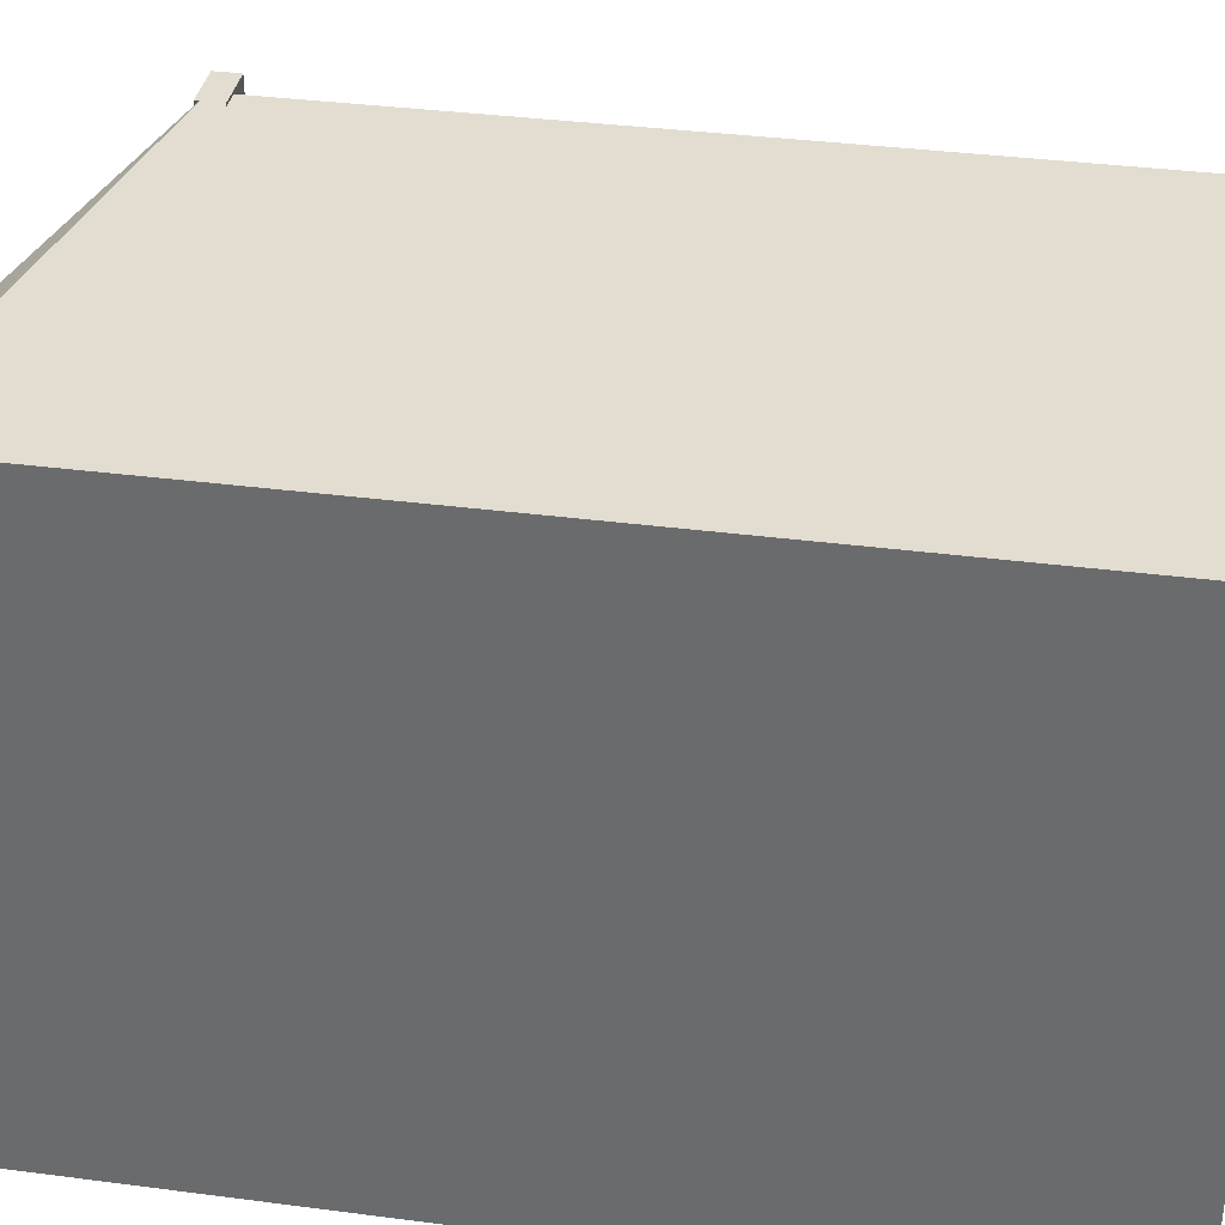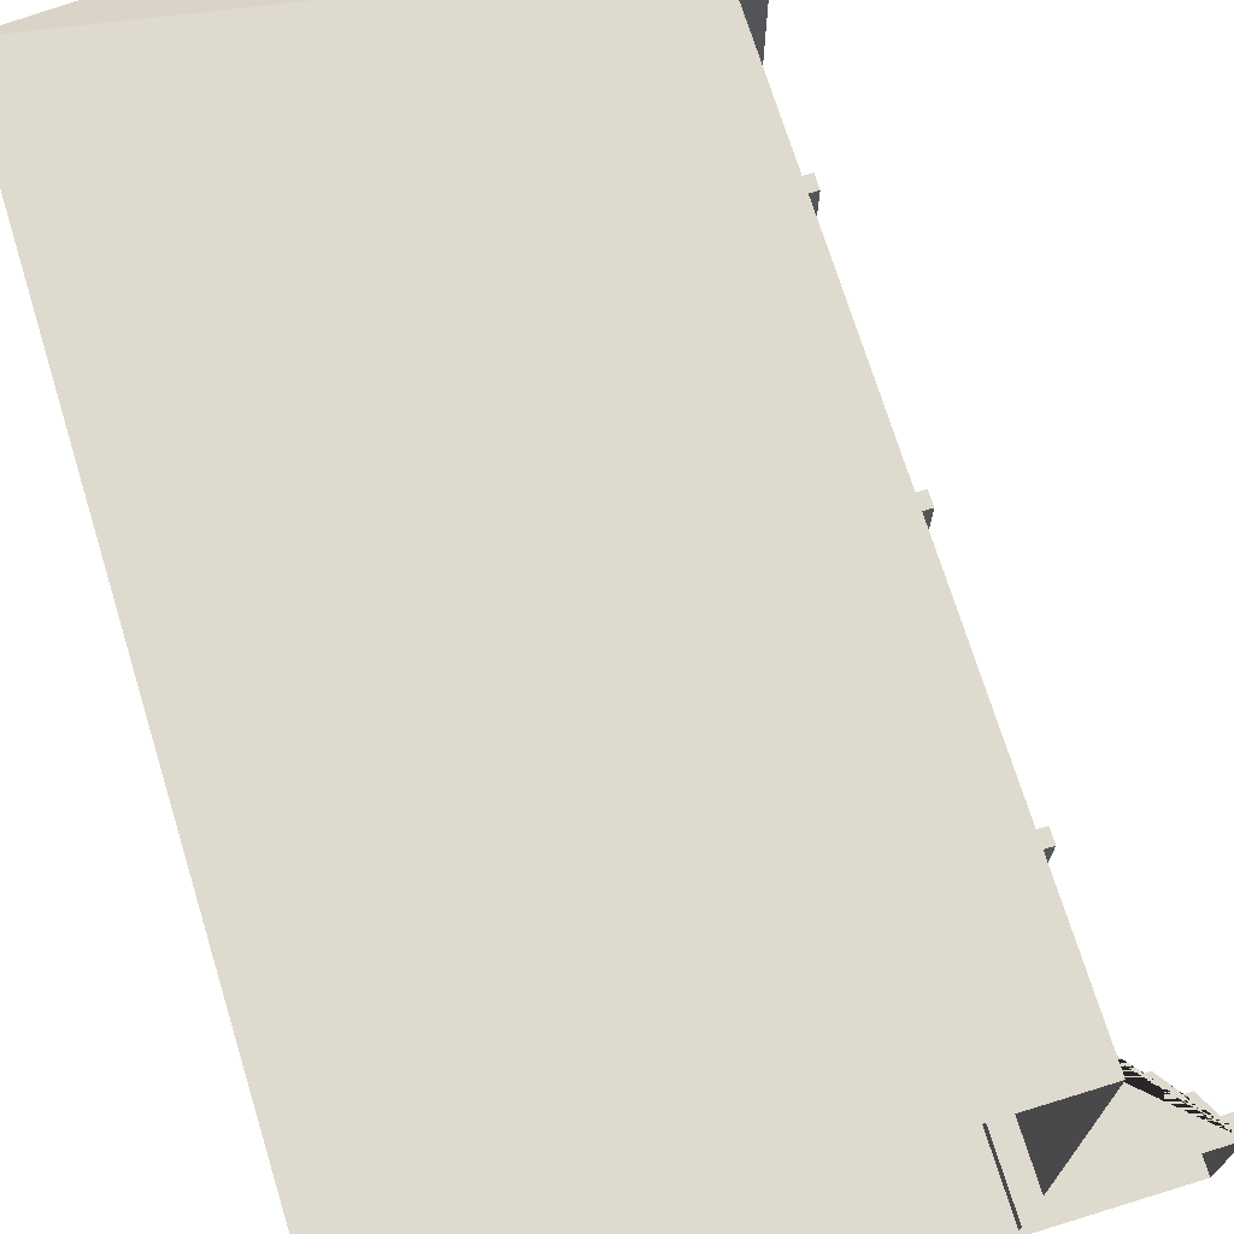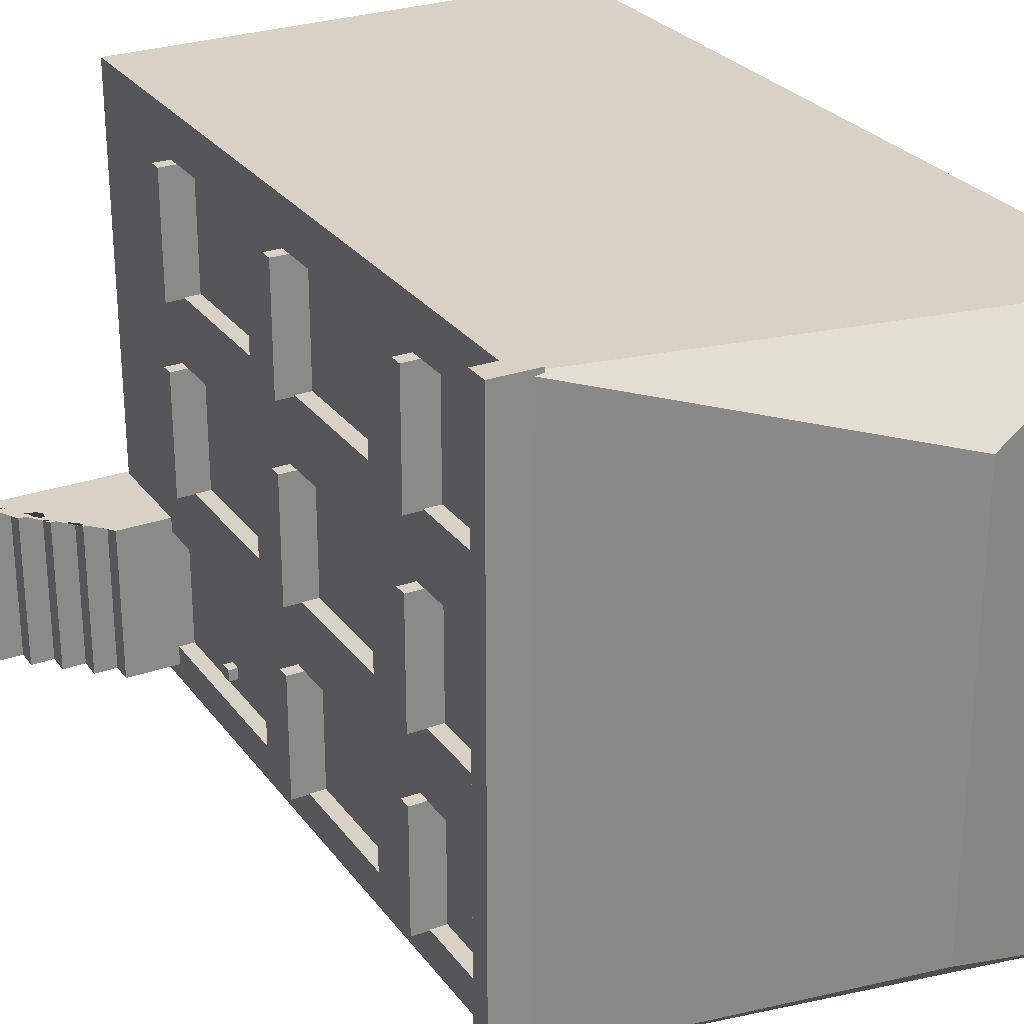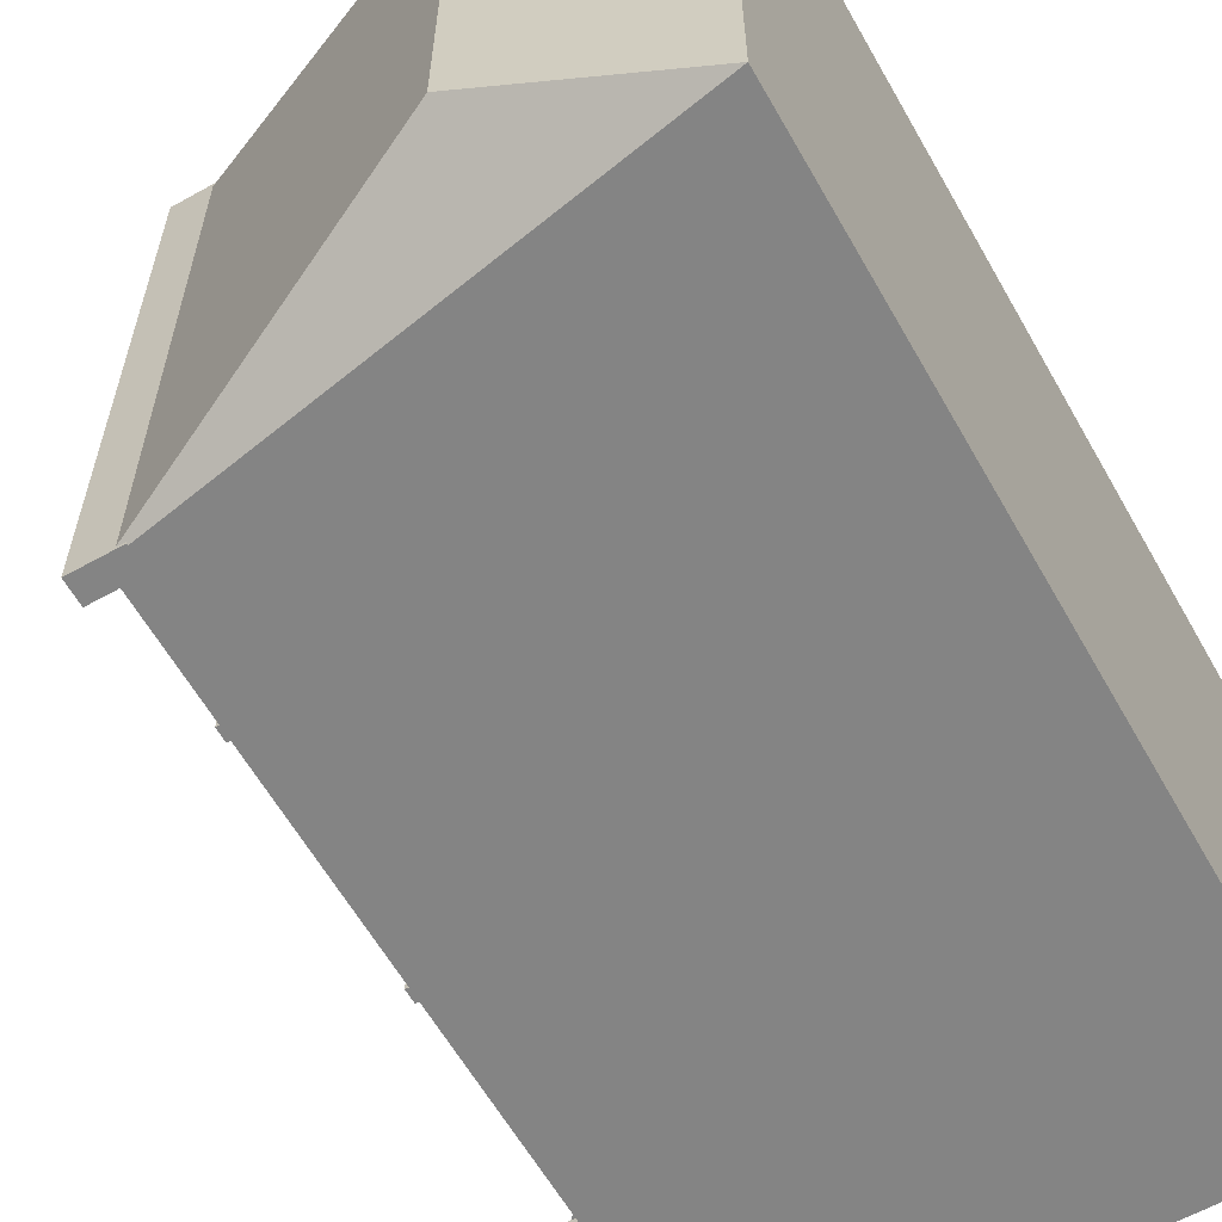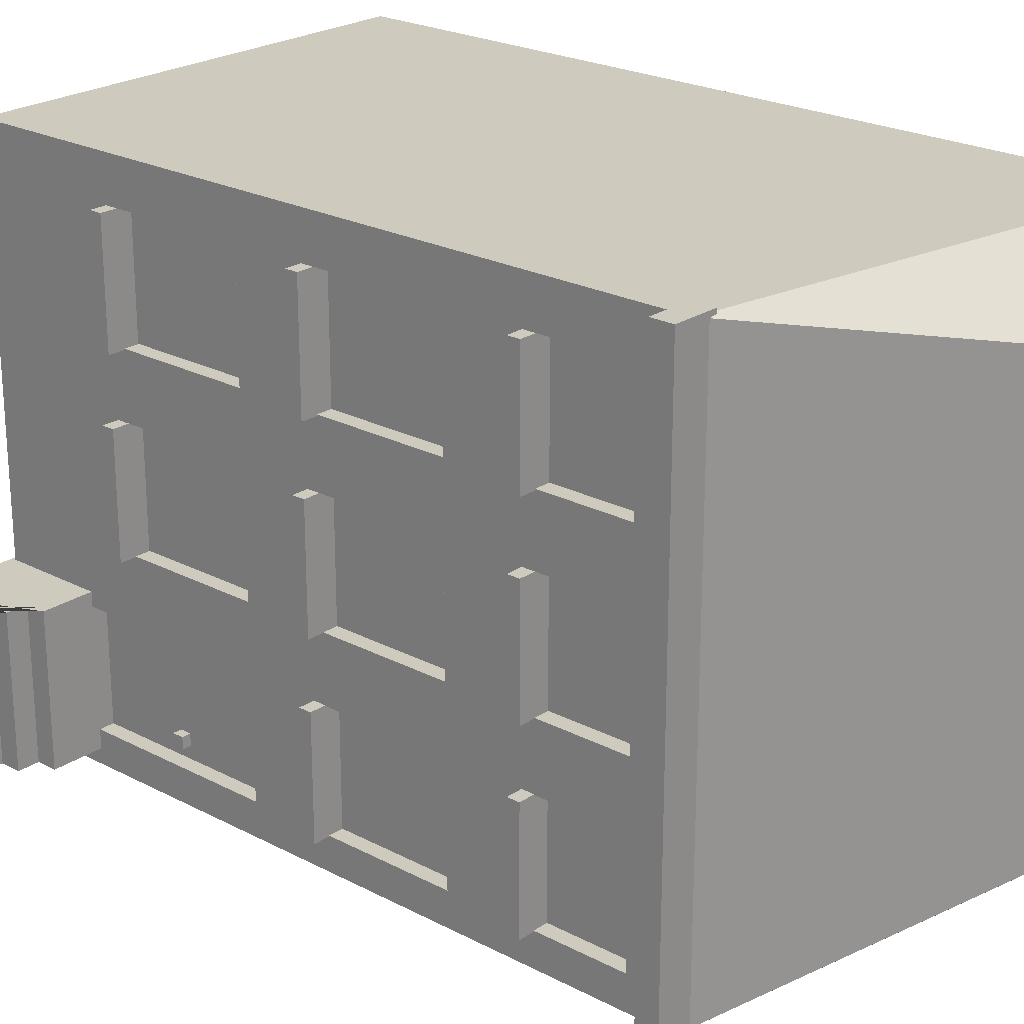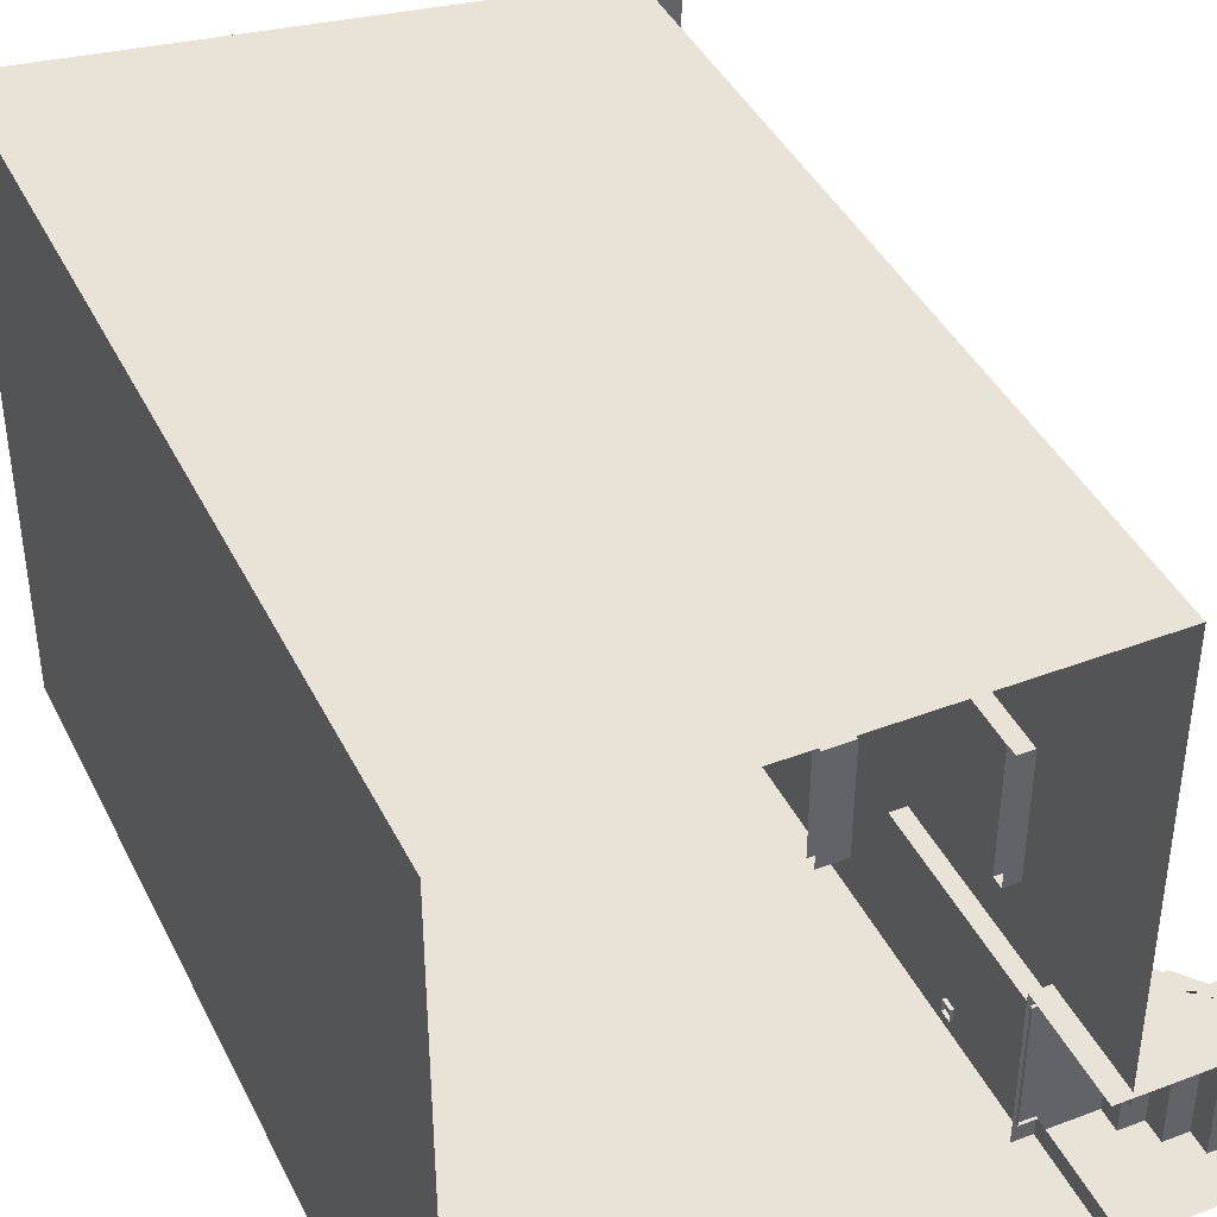
<metadata>
{"format":"obj","ext":"obj","renderer":"f3d","projection":"perspective","resolution":1024,"background":"white","views":[{"elev":35.2,"azim":-80.1,"up":"+Z"},{"elev":71.3,"azim":-17.1,"up":"+Z"},{"elev":27.2,"azim":151.5,"up":"+Z"},{"elev":-61.3,"azim":-150.4,"up":"+Z"},{"elev":23.2,"azim":131.6,"up":"+Z"},{"elev":41.6,"azim":-24.7,"up":"+Z"}]}
</metadata>
<code>
o ZwyklyZwyklyCzerwony.001
v -0.1594 1.585 -0.4725
v -0.1594 1.72 -0.4725
v -0.1594 1.585 -1.744
v -0.1594 1.72 -1.744
v 0.1787 1.585 -0.4725
v 0.1787 1.72 -0.4725
v 0.1787 1.585 -1.744
v 0.1787 1.72 -1.744
v -0.1594 1.585 -2.425
v -0.1594 1.72 -2.425
v -0.1594 1.585 -3.697
v -0.1594 1.72 -3.697
v 0.1787 1.585 -2.425
v 0.1787 1.72 -2.425
v 0.1787 1.585 -3.697
v 0.1787 1.72 -3.697
v -5.002 0 1e-06
v -5.002 8.794 1e-06
v -5.002 0 -6.003
v -5.002 8.794 -6.003
v 0 0 1e-06
v 0 7.9 1e-06
v 0 0 -6.003
v 0 7.9 -6.003
v 0 0 -4.383
v 0 0 -5.64
v 0 5.465 -2.424
v 0 5.465 -0.4713
v 0 5.465 -1.731
v 0 5.465 -3.692
v 0 5.465 -4.383
v 0 5.465 -5.64
v 0 4.059 -2.424
v 0 4.059 -0.4713
v 0 4.059 -1.731
v 0 4.059 -3.692
v 0 4.059 -4.383
v 0 4.059 -5.64
v 0 3.157 -2.424
v 0 3.157 -0.4713
v 0 3.157 -1.731
v 0 3.157 -3.692
v 0 3.157 -4.383
v 0 3.157 -5.64
v 0 1.703 -2.424
v 0 1.703 -0.4713
v 0 1.703 -1.731
v 0 1.703 -3.692
v 0 1.047 -4.383
v 0 1.047 -5.64
v 0 7.395 -2.424
v 0 7.395 -0.4713
v 0 7.395 -1.731
v 0 7.395 -3.692
v 0 7.395 -4.383
v 0 7.395 -5.64
v 0 6.411 -2.424
v 0 6.411 -0.4713
v 0 6.411 -1.731
v 0 6.411 -3.692
v 0 6.411 -4.383
v 0 6.411 -5.64
v -0.1639 5.465 -5.64
v -0.1639 5.465 -4.383
v -0.1639 5.465 -1.731
v -0.1639 5.465 -0.4713
v -0.1639 5.465 -3.692
v -0.1639 5.465 -2.424
v -0.1639 4.059 -2.424
v -0.1639 4.059 -0.4713
v -0.1639 4.059 -1.731
v -0.1639 4.059 -3.692
v -0.1639 4.059 -4.383
v -0.1639 4.059 -5.64
v -0.1639 3.157 -5.64
v -0.1639 3.157 -4.383
v -0.1639 3.157 -1.731
v -0.1639 3.157 -0.4713
v -0.1639 3.157 -3.692
v -0.1639 3.157 -2.424
v -0.1639 1.703 -2.424
v -0.1639 1.703 -0.4713
v -0.1639 1.703 -1.731
v -0.1639 1.703 -3.692
v -0.1639 1.047 -4.383
v -0.1639 1.047 -5.64
v -0.1639 7.395 -5.64
v -0.1639 7.395 -4.383
v -0.1639 7.395 -1.731
v -0.1639 7.395 -0.4713
v -0.1639 7.395 -3.692
v -0.1639 7.395 -2.424
v -0.1639 6.411 -2.424
v -0.1639 6.411 -0.4713
v -0.1639 6.411 -1.731
v -0.1639 6.411 -3.692
v -0.1639 6.411 -4.383
v -0.1639 6.411 -5.64
v -3.142 9.323 -5.25
v -3.142 9.323 -0.7524
v 0 1.039 1e-06
v -5.002 1.041 1e-06
v 0 1.046 -6.003
v -5.002 1.046 -6.003
v -0.199 2.02 -5.378
v -0.199 2.142 -5.378
v -0.199 2.02 -5.502
v -0.199 2.142 -5.502
v -0.06761 2.02 -5.378
v -0.06761 2.142 -5.378
v -0.06761 2.02 -5.502
v -0.06761 2.142 -5.502
v -0.1956 -0.04456 -4.235
v -0.1956 1.074 -4.235
v -0.1956 -0.04456 -5.839
v -0.1956 1.074 -5.839
v 1.518 -0.04456 -4.235
v 1.518 -0.04456 -5.839
v 1.518 0.1697 -4.235
v 1.279 0.1697 -4.235
v 1.279 0.3957 -4.235
v 1.04 0.3957 -4.235
v 1.04 0.6217 -4.235
v 0.8013 0.6217 -4.235
v 0.8013 0.8476 -4.235
v 0.5622 0.8476 -4.235
v 0.5622 1.074 -4.235
v 1.518 0.1697 -5.839
v 0.5622 1.074 -5.839
v 0.5622 0.8476 -5.839
v 0.8013 0.8476 -5.839
v 0.8013 0.6217 -5.839
v 1.04 0.6217 -5.839
v 1.04 0.3957 -5.839
v 1.279 0.3957 -5.839
v 1.279 0.1697 -5.839
v -0.3167 3.934 -0.4725
v -0.3167 4.069 -0.4725
v -0.3167 3.934 -1.744
v -0.3167 4.069 -1.744
v 0.177 3.934 -0.4725
v 0.177 4.069 -0.4725
v 0.177 3.934 -1.744
v 0.177 4.069 -1.744
v -0.3167 3.934 -2.425
v -0.3167 4.069 -2.425
v -0.3167 3.934 -3.697
v -0.3167 4.069 -3.697
v 0.177 3.934 -2.425
v 0.177 4.069 -2.425
v 0.177 3.934 -3.697
v 0.177 4.069 -3.697
v -0.3167 3.934 -4.377
v -0.3167 4.069 -4.377
v -0.3167 3.934 -5.649
v -0.3167 4.069 -5.649
v 0.177 3.934 -4.377
v 0.177 4.069 -4.377
v 0.177 3.934 -5.649
v 0.177 4.069 -5.649
v -0.3167 6.288 -0.4725
v -0.3167 6.423 -0.4725
v -0.3167 6.288 -1.744
v -0.3167 6.423 -1.744
v 0.177 6.288 -0.4725
v 0.177 6.423 -0.4725
v 0.177 6.288 -1.744
v 0.177 6.423 -1.744
v -0.3167 6.288 -2.425
v -0.3167 6.423 -2.425
v -0.3167 6.288 -3.697
v -0.3167 6.423 -3.697
v 0.177 6.288 -2.425
v 0.177 6.423 -2.425
v 0.177 6.288 -3.697
v 0.177 6.423 -3.697
v -0.3167 6.288 -4.377
v -0.3167 6.423 -4.377
v -0.3167 6.288 -5.649
v -0.3167 6.423 -5.649
v 0.177 6.288 -4.377
v 0.177 6.423 -4.377
v 0.177 6.288 -5.649
v 0.177 6.423 -5.649
v -0.2057 7.714 0.02946
v -0.2057 7.956 0.02946
v -0.2057 7.714 -6.009
v -0.2057 7.956 -6.009
v 0.2747 7.714 0.02946
v 0.2747 7.956 0.02946
v 0.2747 7.714 -6.009
v 0.2747 7.956 -6.009
f 3 4 8 7
f 7 8 6 5
f 5 6 2 1
f 3 7 5 1
f 8 4 2 6
f 11 12 16 15
f 15 16 14 13
f 13 14 10 9
f 11 15 13 9
f 16 12 10 14
f 22 100 18
f 99 20 18 100
f 54 24 22 51
f 53 22 52
f 51 22 53
f 55 24 54
f 56 24 55
f 60 54 91 96
f 17 102 18 20 104 19
f 37 31 30 36
f 33 27 29 35
f 41 40 78 77
f 54 51 92 91
f 21 101 102 17
f 34 28 22 101
f 40 34 101
f 42 36 33 39
f 41 35 34 40
f 39 33 35 41
f 43 37 36 42
f 44 38 37 43
f 23 103 50
f 37 38 74 73
f 49 43 42 48
f 45 39 41 47
f 59 53 89 95
f 57 60 96 93
f 46 40 101
f 25 49 101 21
f 23 50 26
f 24 56 62
f 32 31 64 63
f 61 55 54 60
f 57 51 53 59
f 39 45 81 80
f 52 58 94 90
f 58 52 22
f 28 58 22
f 30 60 57 27
f 29 59 58 28
f 27 57 59 29
f 31 61 60 30
f 32 62 61 31
f 24 62 32
f 74 63 64 73
f 71 65 66 70
f 72 67 68 69
f 86 75 76 85
f 83 77 78 82
f 84 79 80 81
f 98 87 88 97
f 95 89 90 94
f 96 91 92 93
f 40 46 82 78
f 27 33 69 68
f 58 59 95 94
f 45 48 84 81
f 47 41 77 83
f 55 61 97 88
f 42 39 80 79
f 29 28 66 65
f 48 42 79 84
f 28 34 70 66
f 46 47 83 82
f 33 36 72 69
f 62 56 87 98
f 35 29 65 71
f 56 55 88 87
f 43 49 85 76
f 30 27 68 67
f 61 62 98 97
f 36 30 67 72
f 34 35 71 70
f 50 44 75 86
f 51 57 93 92
f 44 43 76 75
f 31 37 73 64
f 53 52 90 89
f 38 32 63 74
f 19 104 103 23
f 24 99 100 22
f 20 99 24
f 101 49 45 47
f 49 48 45
f 101 47 46
f 102 101 22 18
f 103 38 44
f 50 103 44
f 103 24 32 38
f 103 104 20 24
f 107 108 112 111
f 111 112 110 109
f 109 110 106 105
f 107 111 109 105
f 112 108 106 110
f 117 119 120 121 122 123 124 125 126 127 114 113
f 115 116 129 130 131 132 133 134 135 136 128 118
f 118 128 119 117
f 116 114 127 129
f 129 127 126 130
f 130 126 125 131
f 131 125 124 132
f 132 124 123 133
f 133 123 122 134
f 134 122 121 135
f 135 121 120 136
f 136 120 119 128
f 139 140 144 143
f 143 144 142 141
f 141 142 138 137
f 139 143 141 137
f 144 140 138 142
f 147 148 152 151
f 151 152 150 149
f 149 150 146 145
f 147 151 149 145
f 152 148 146 150
f 155 156 160 159
f 159 160 158 157
f 157 158 154 153
f 155 159 157 153
f 160 156 154 158
f 163 164 168 167
f 167 168 166 165
f 165 166 162 161
f 163 167 165 161
f 168 164 162 166
f 171 172 176 175
f 175 176 174 173
f 173 174 170 169
f 171 175 173 169
f 176 172 170 174
f 179 180 184 183
f 183 184 182 181
f 181 182 178 177
f 179 183 181 177
f 184 180 178 182
f 187 188 192 191
f 191 192 190 189
f 189 190 186 185
f 187 191 189 185
f 192 188 186 190

</code>
